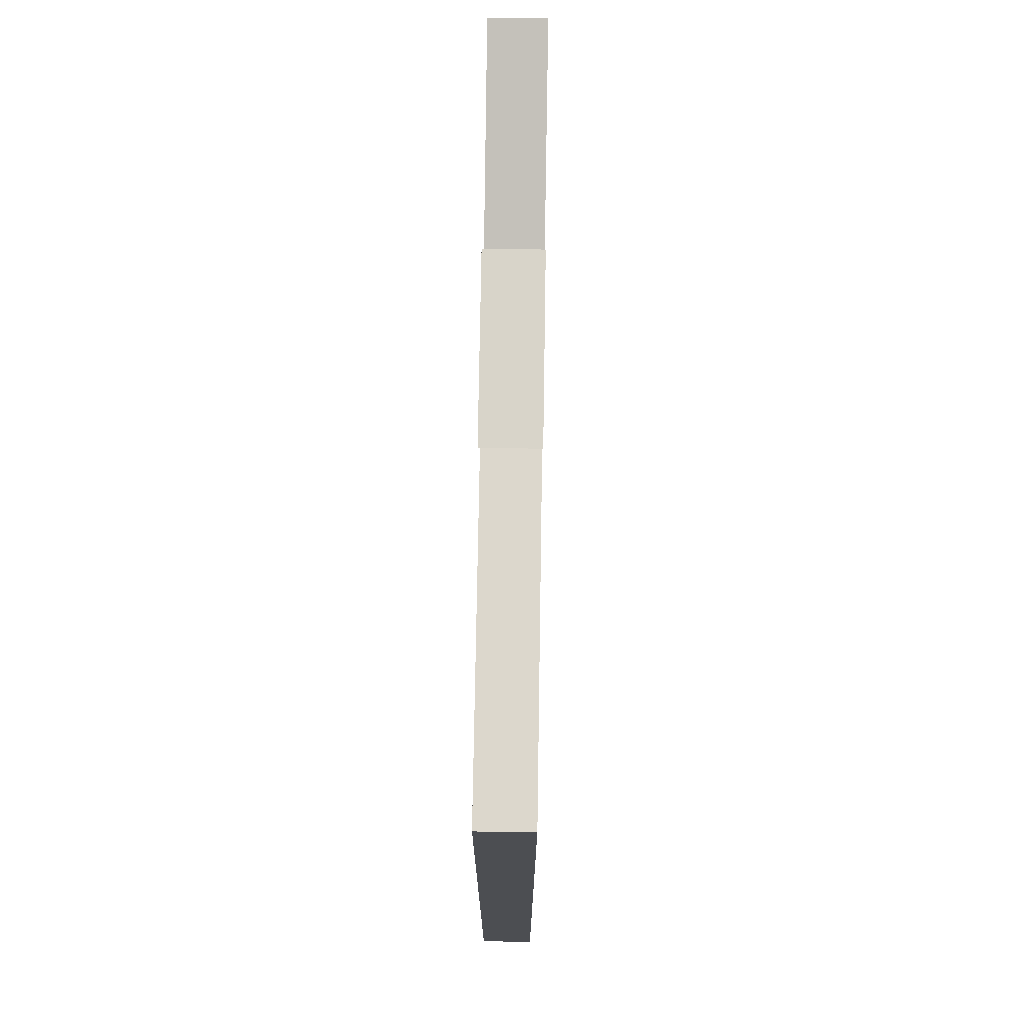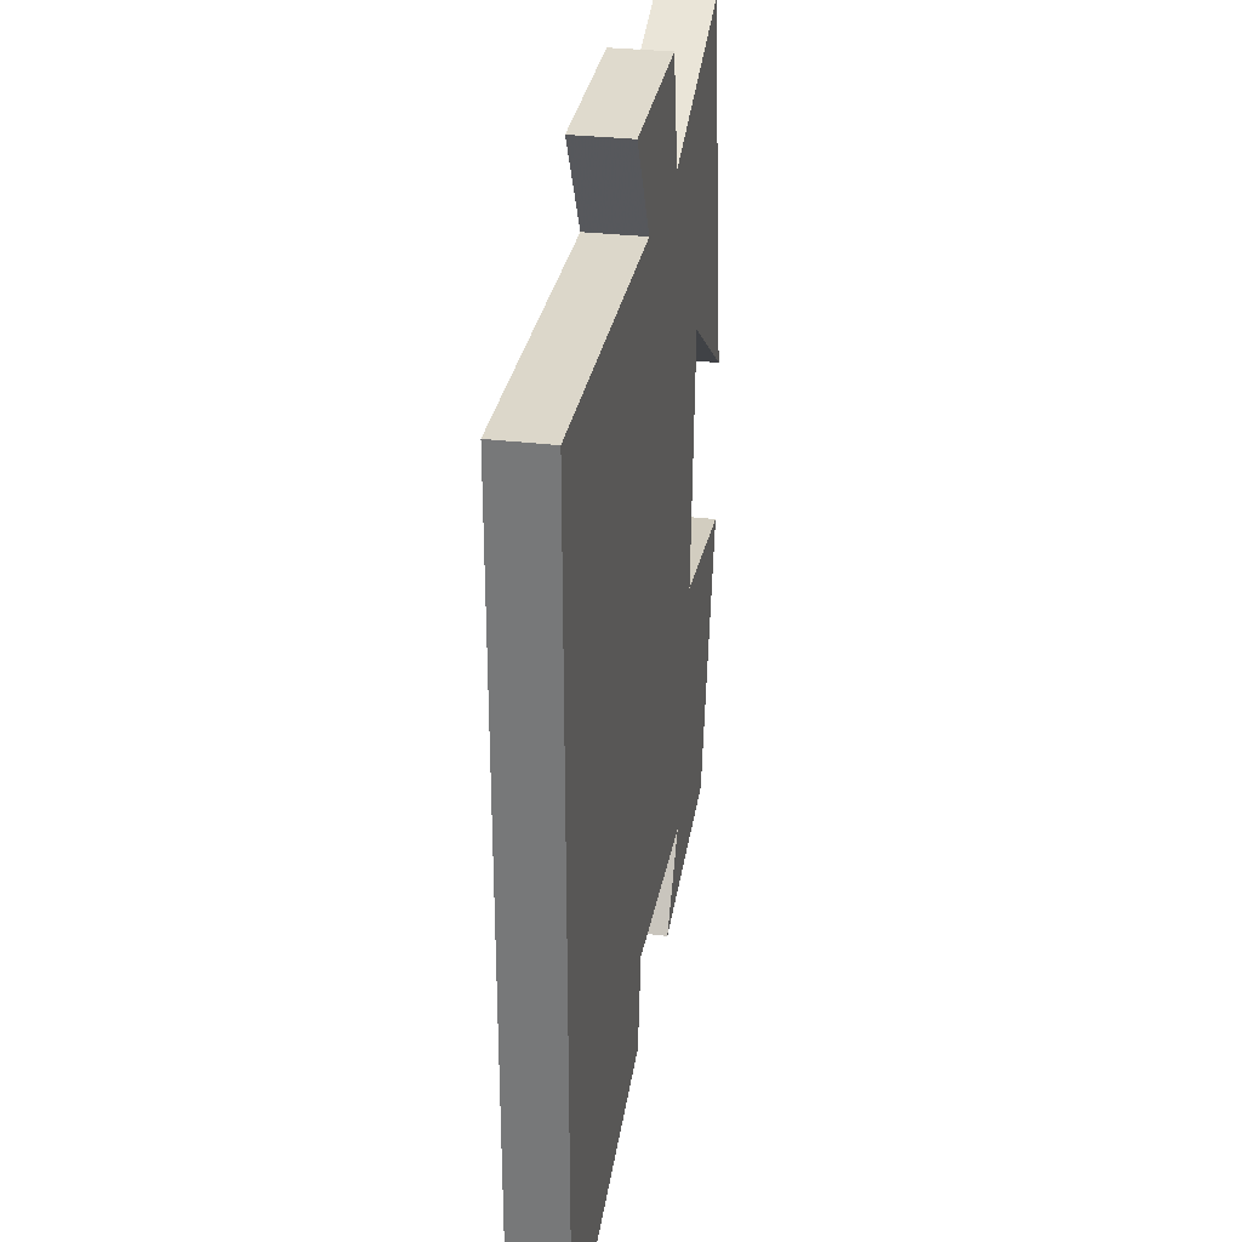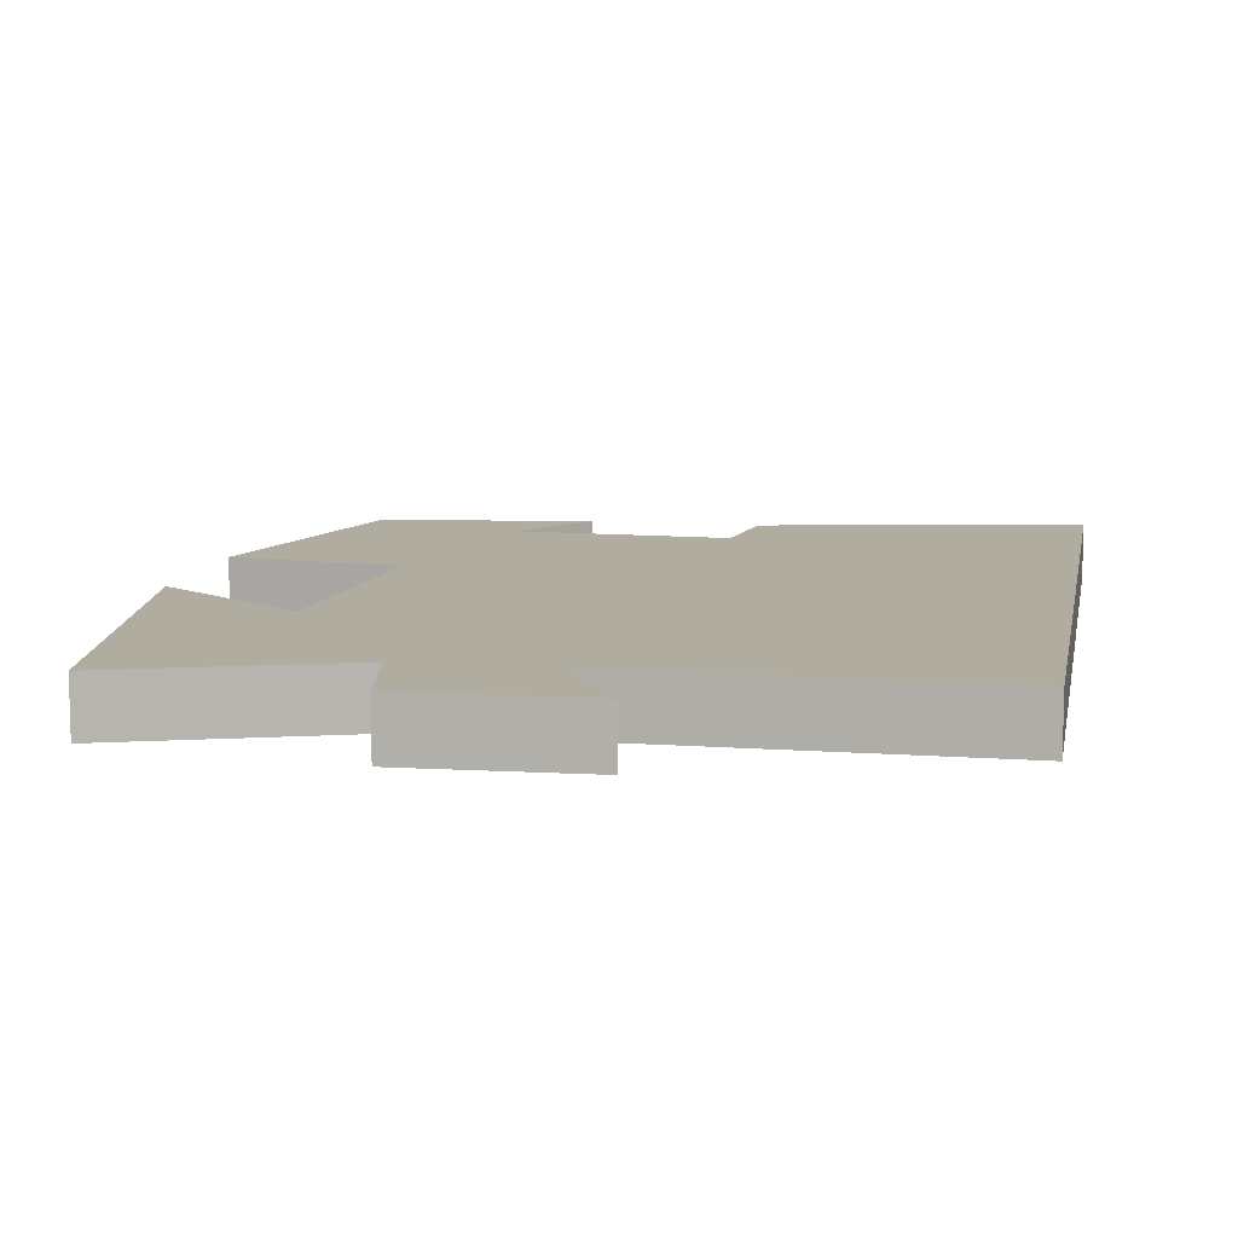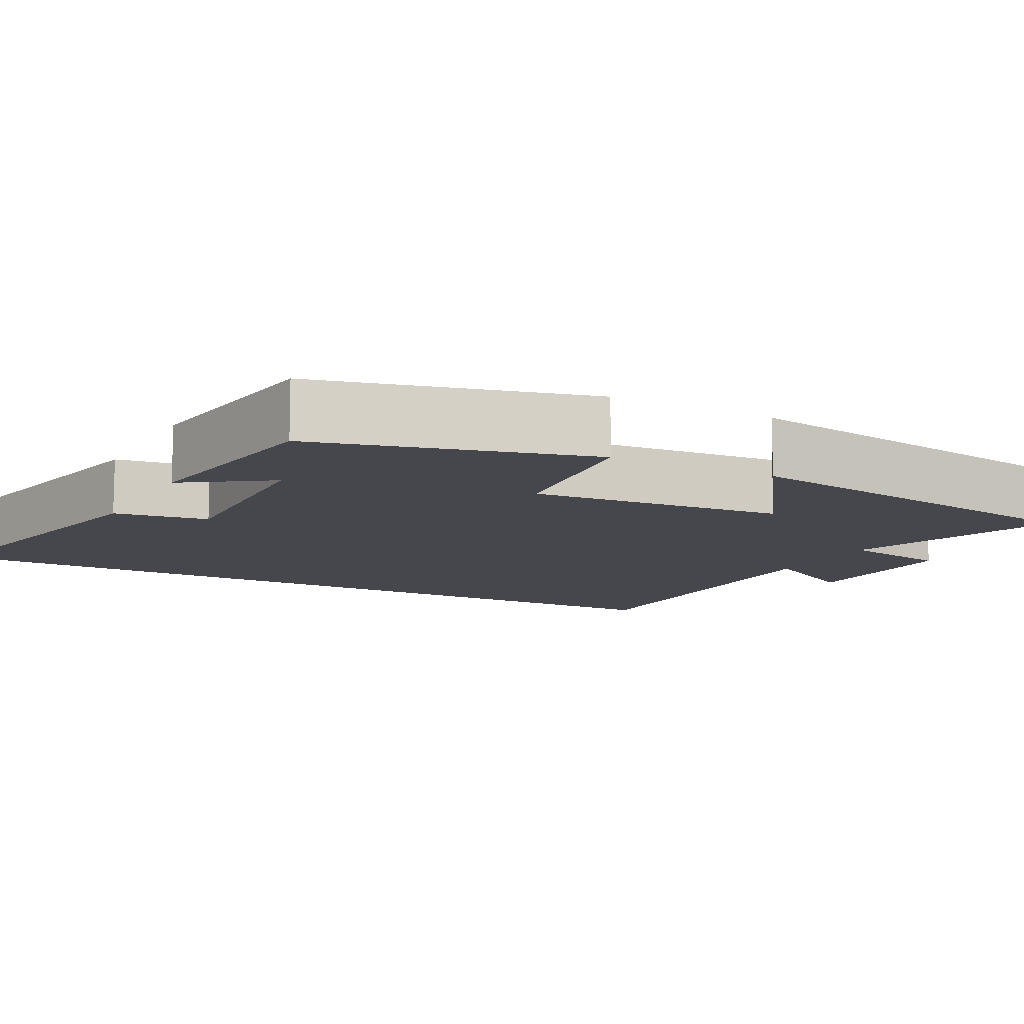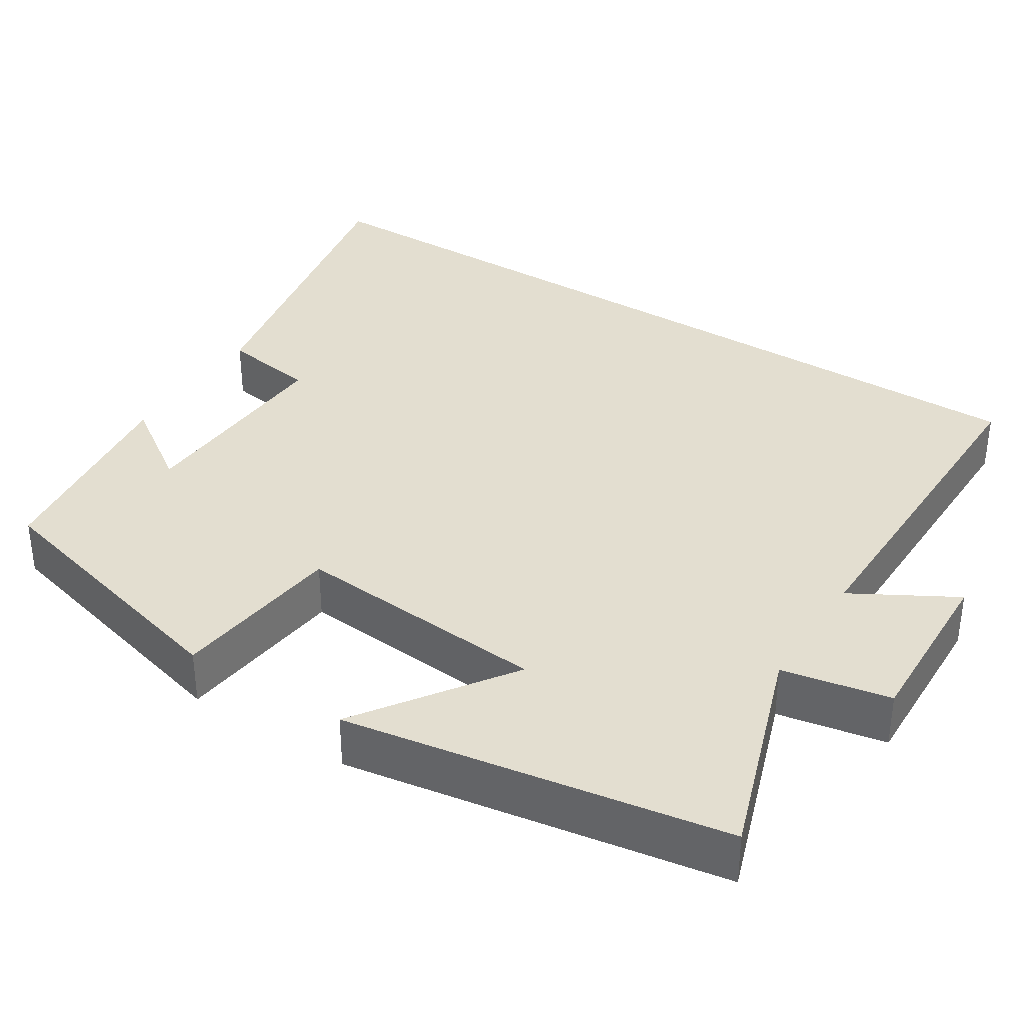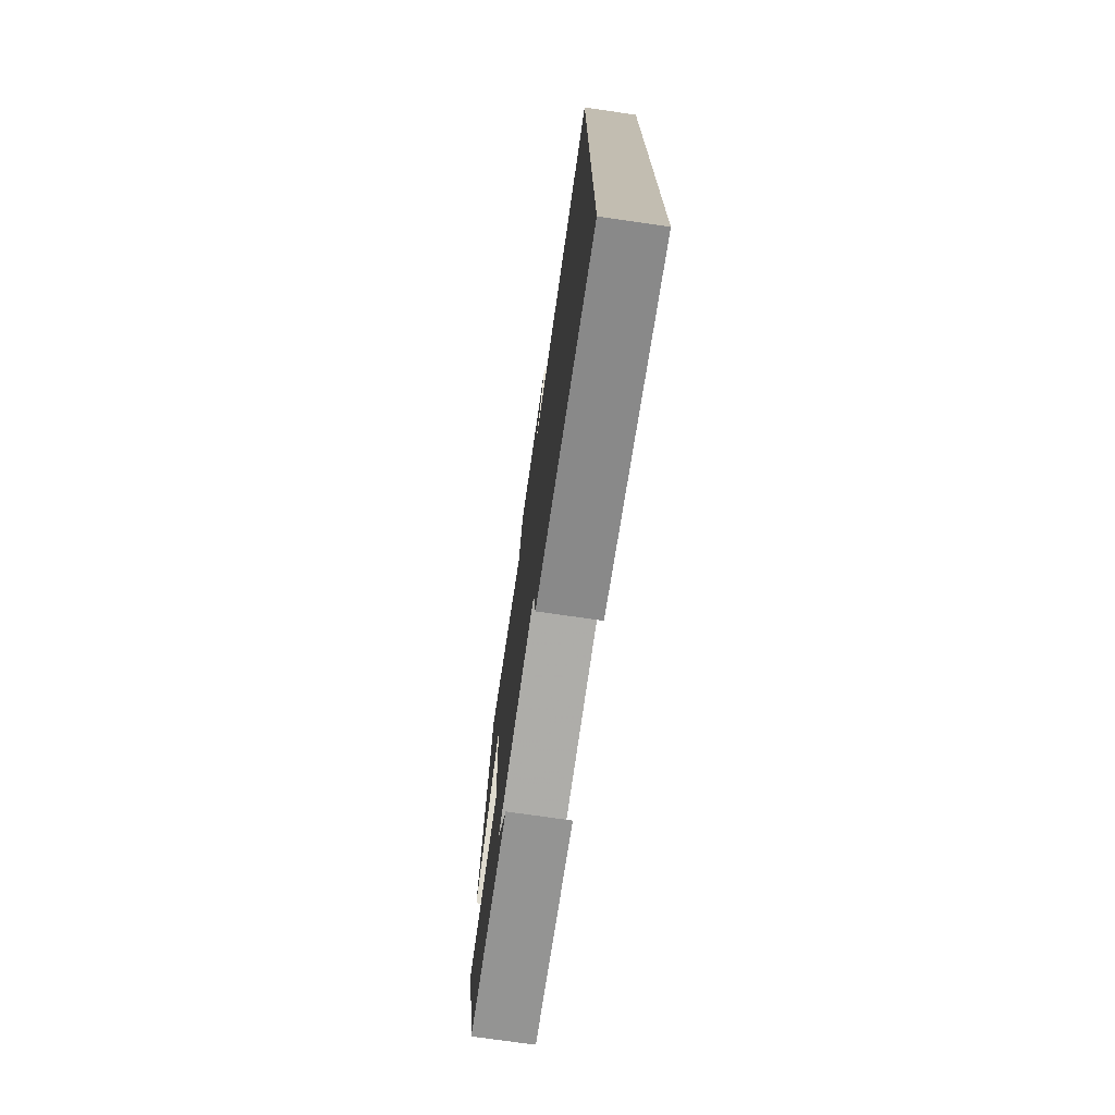
<metadata>
{"format":"obj","ext":"obj","renderer":"f3d","projection":"perspective","resolution":1024,"background":"white","views":[{"elev":73.3,"azim":90.9,"up":"+Z"},{"elev":31.0,"azim":99.9,"up":"+Z"},{"elev":9.9,"azim":10.4,"up":"+Y"},{"elev":-10.9,"azim":-118.1,"up":"+Y"},{"elev":35.8,"azim":-57.5,"up":"+Y"},{"elev":-74.5,"azim":81.8,"up":"+Z"}]}
</metadata>
<code>
v -0.421 0.07 0.596
v -0.142 0.07 0.5
v -0.116 0.07 0.639
v 0.11 0.07 0.631
v 0.036 0.07 0.5
v 0.5 0.07 0.503
v 0.5 0.07 -0.583
v 0.086 0.07 -0.5
v 0.067 0.07 -0.379
v -0.207 0.07 -0.391
v -0.132 0.07 -0.5
v -0.407 0.07 -0.464
v -0.5 0.07 -0.113
v -0.278 0.07 -0.087
v -0.306 0.07 0.241
v -0.5 0.07 0.107
v -0.421 0 0.596
v -0.142 0 0.5
v -0.116 0 0.639
v 0.11 0 0.631
v 0.036 0 0.5
v 0.5 0 0.503
v 0.5 0 -0.583
v 0.086 0 -0.5
v 0.067 0 -0.379
v -0.207 0 -0.391
v -0.132 0 -0.5
v -0.407 0 -0.464
v -0.5 0 -0.113
v -0.278 0 -0.087
v -0.306 0 0.241
v -0.5 0 0.107
f 15 16 1 2
f 14 15 2
f 12 13 14
f 10 11 12
f 10 12 14
f 9 10 14 2
f 7 8 9
f 6 7 9
f 5 6 9
f 2 3 4 5
f 2 5 9
f 18 17 32 31
f 18 31 30
f 30 29 28
f 28 27 26
f 30 28 26
f 18 30 26 25
f 25 24 23
f 25 23 22
f 25 22 21
f 21 20 19 18
f 25 21 18
f 1 17 18 2
f 2 18 19 3
f 3 19 20 4
f 4 20 21 5
f 5 21 22 6
f 6 22 23 7
f 7 23 24 8
f 8 24 25 9
f 9 25 26 10
f 10 26 27 11
f 11 27 28 12
f 12 28 29 13
f 13 29 30 14
f 14 30 31 15
f 15 31 32 16
f 16 32 17 1

</code>
